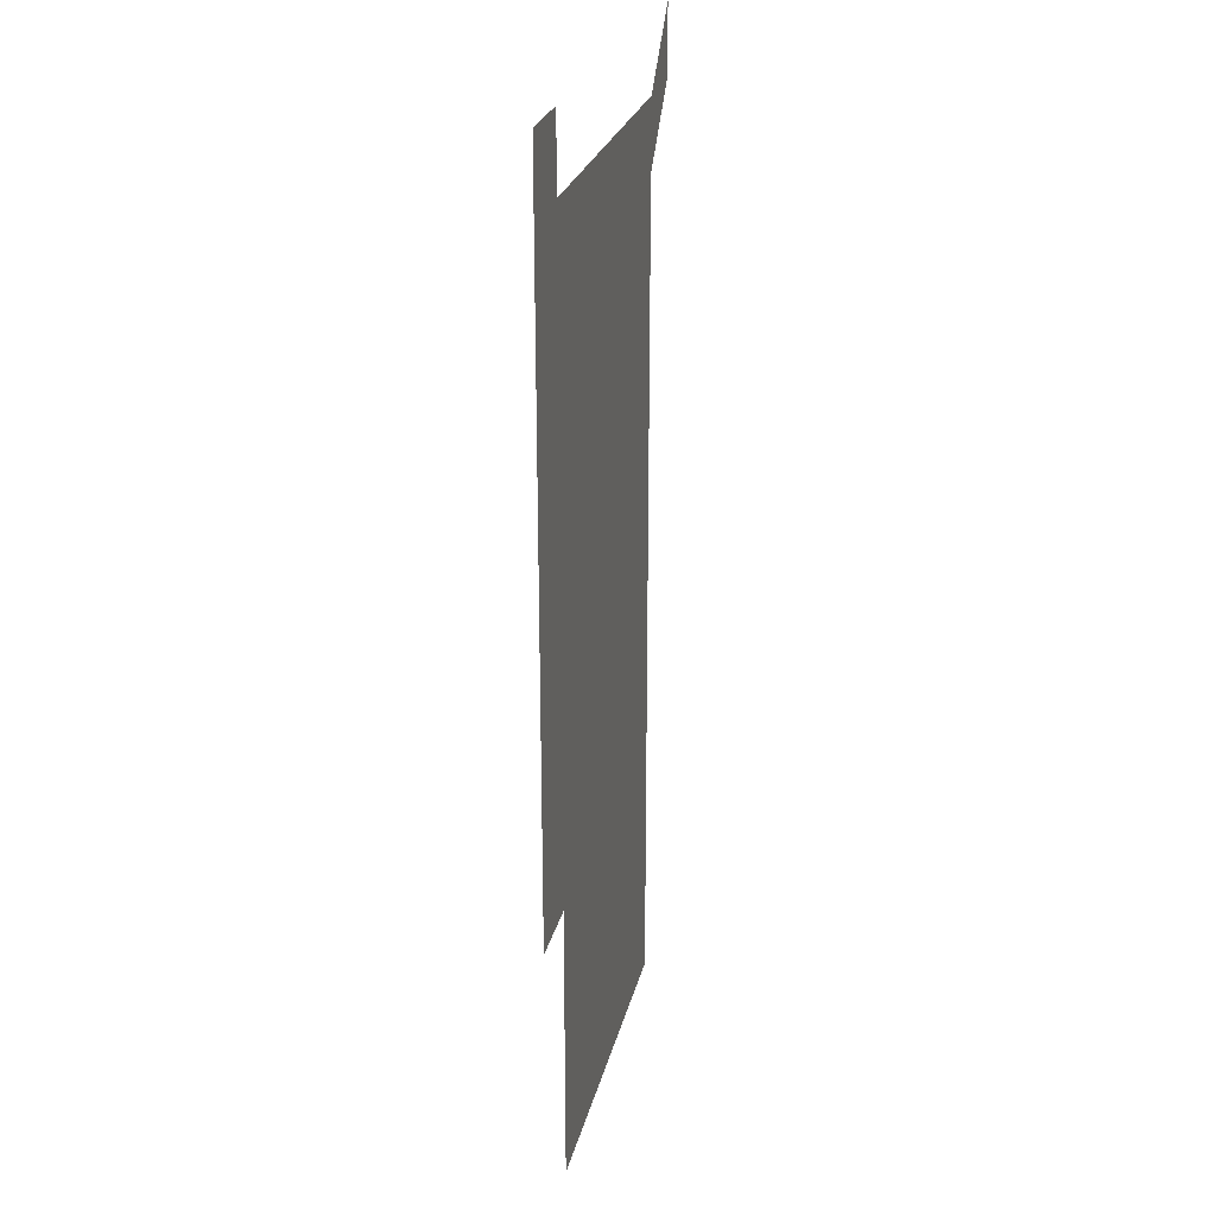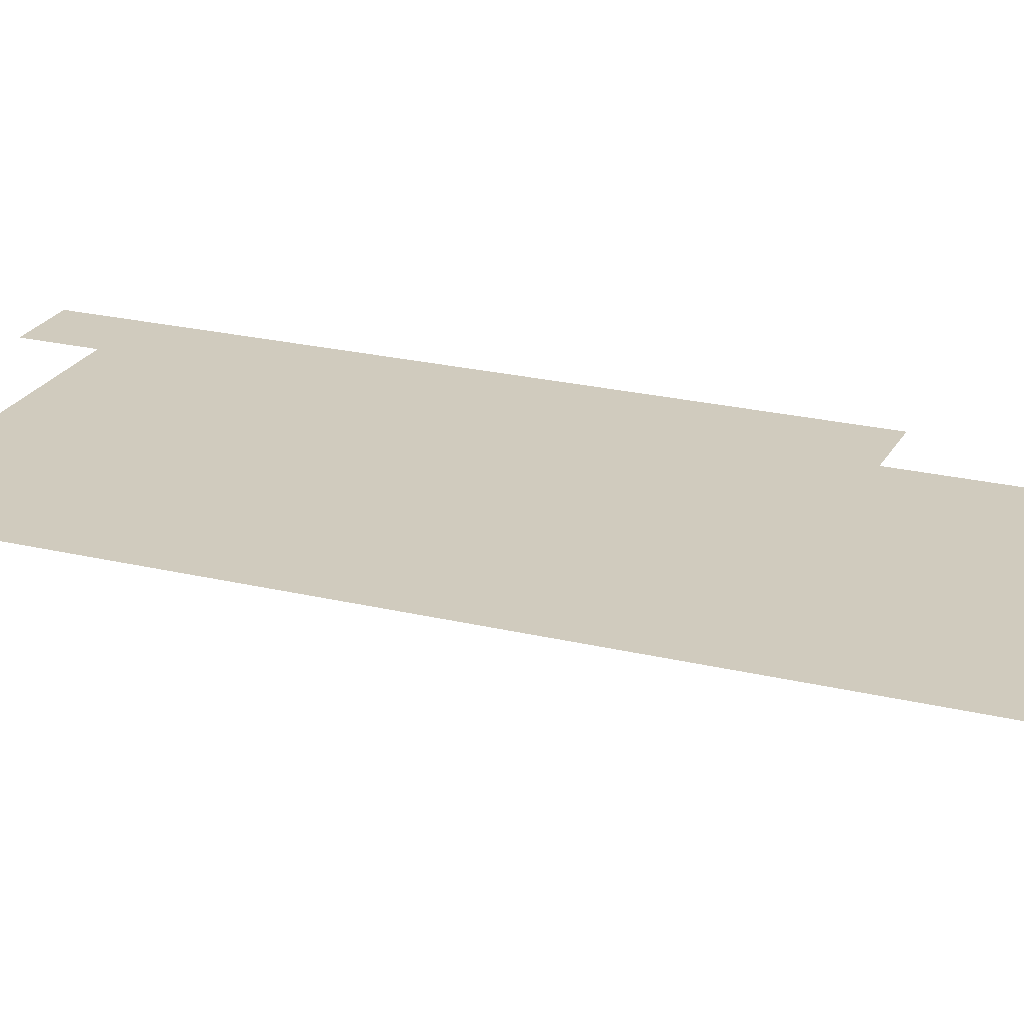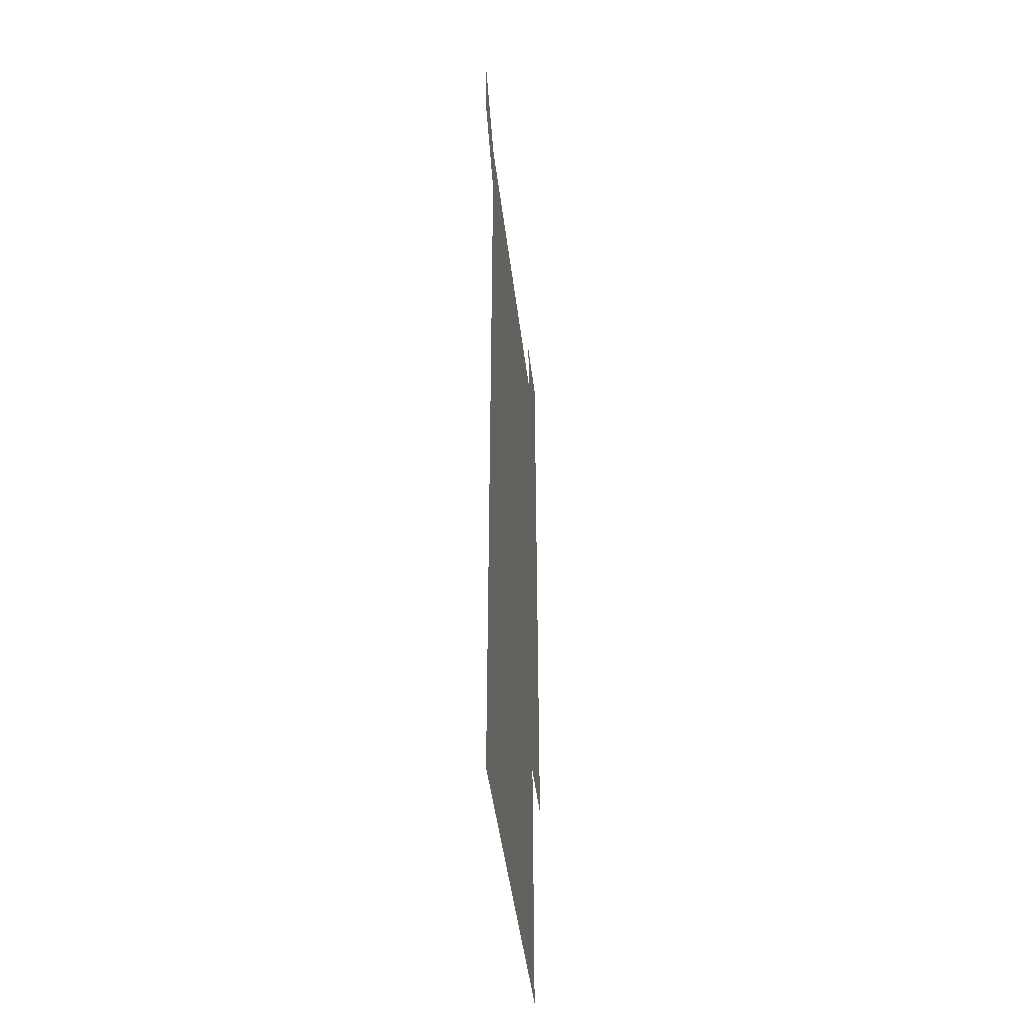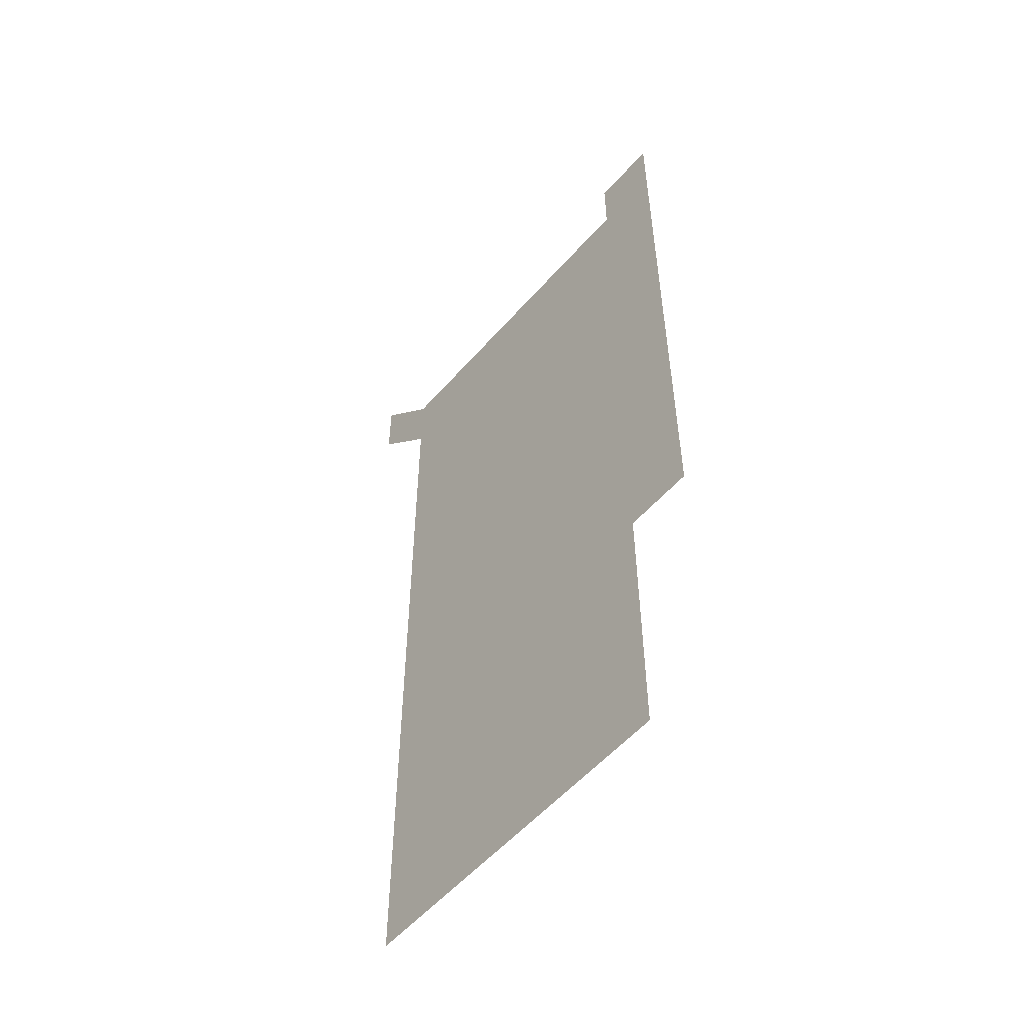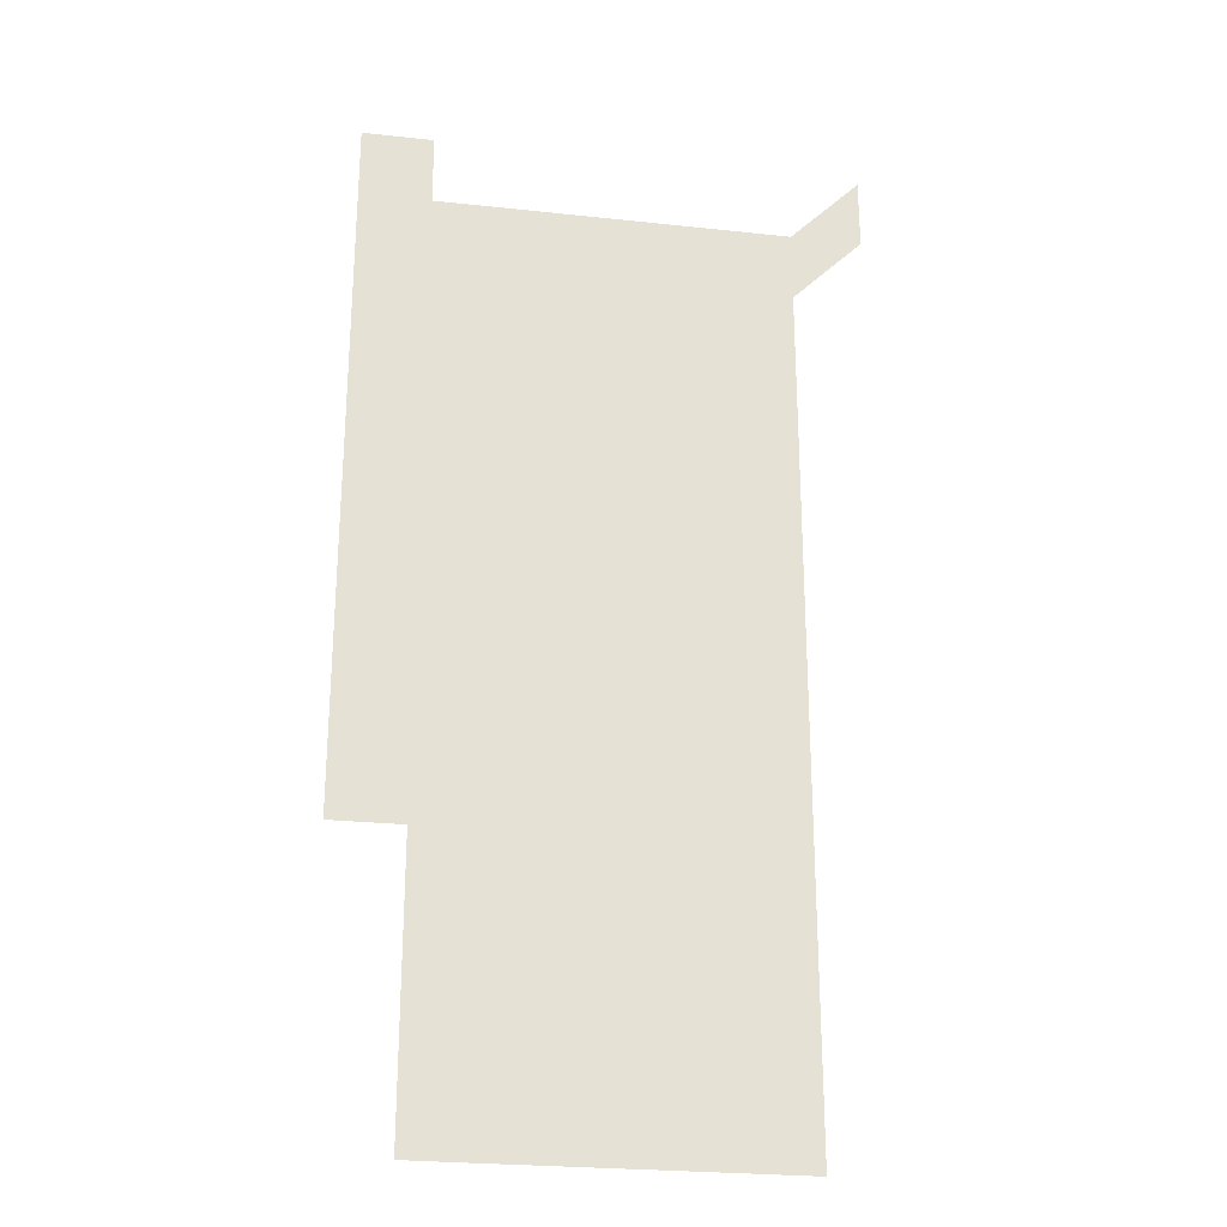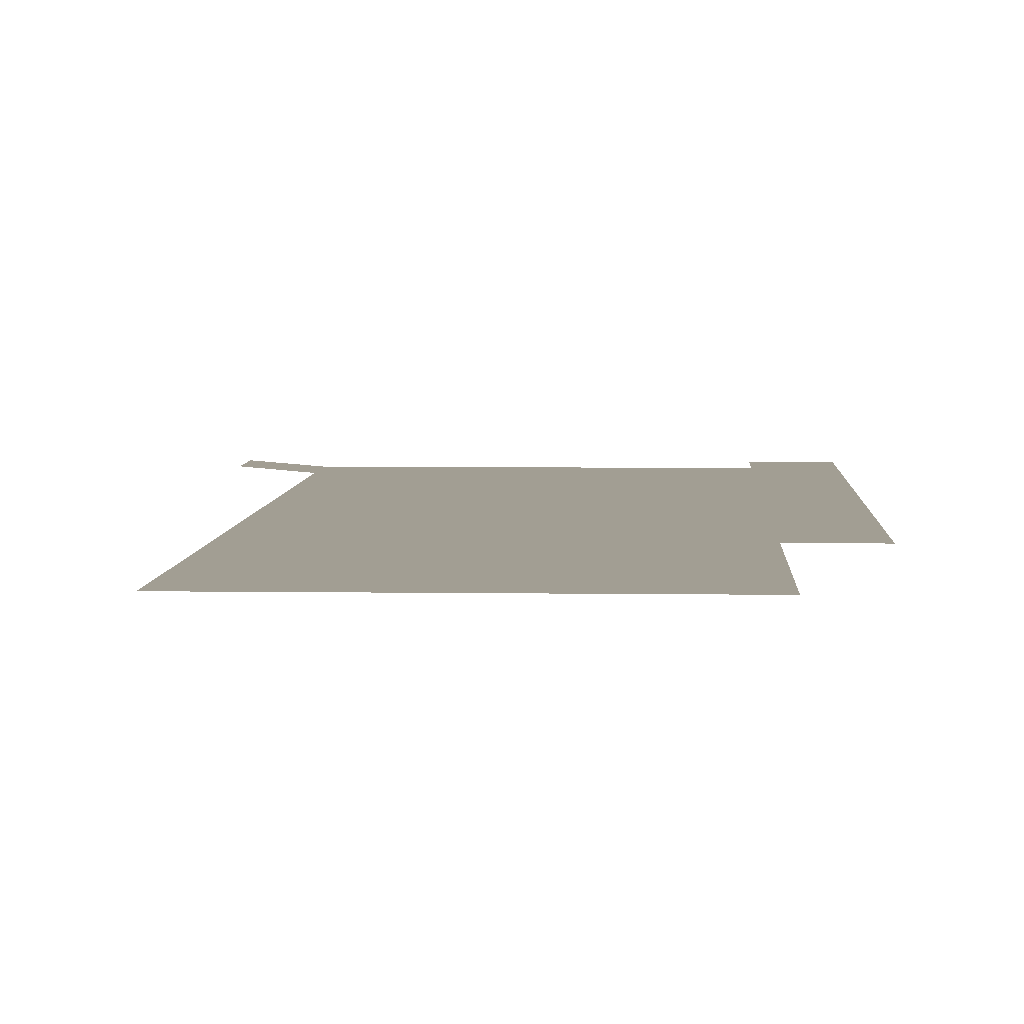
<metadata>
{"format":"obj","ext":"obj","renderer":"f3d","projection":"perspective","resolution":1024,"background":"white","views":[{"elev":25.0,"azim":102.7,"up":"+Y"},{"elev":23.3,"azim":-67.8,"up":"+Z"},{"elev":-46.6,"azim":-83.0,"up":"+Y"},{"elev":-55.1,"azim":49.7,"up":"+Y"},{"elev":-25.5,"azim":170.1,"up":"+Y"},{"elev":5.0,"azim":2.8,"up":"+Z"}]}
</metadata>
<code>
v 451 571 0
v 451 601 0
v 481 181 0
v 481 210.9 0
v 481 240.9 0
v 481 271 0
v 481 301 0
v 481 331 0
v 481 361 0
v 481 391 0
v 481 421 0
v 481 451 0
v 481 481 0
v 481 511 0
v 481 541 0
v 481 571 0
v 511 181 0
v 511.1 211.1 0
v 511 241 0
v 511 271 0
v 511 301 0
v 511 331 0
v 511 361 0
v 511 391 0
v 511 421 0
v 511 451 0
v 511 481 0
v 511 511 0
v 511 541 0
v 511 571 0
v 541 181 0
v 541 211 0
v 541 241 0
v 541 271 0
v 541 301 0
v 541 331 0
v 541 361 0
v 541 391 0
v 541 421 0
v 541 451 0
v 541 481 0
v 541 511 0
v 541 541 0
v 541 571 0
v 571 181 0
v 571 211 0
v 571 241 0
v 571 271 0
v 571 301 0
v 571 331 0
v 571 361 0
v 571 391 0
v 571 421 0
v 571 451 0
v 571 481 0
v 571 511 0
v 571 541 0
v 571 571 0
v 601 181 0
v 601 211 0
v 601 241 0
v 601 271 0
v 601 301 0
v 601 331 0
v 601 361 0
v 601 391 0
v 601 421 0
v 601 451 0
v 601 481 0
v 601 511 0
v 601 541 0
v 601 571 0
v 631 181 0
v 631 211 0
v 631 241 0
v 631 271 0
v 631 301.1 0
v 631 331 0
v 631 361 0
v 631 391 0
v 631 421 0
v 631 451 0
v 631 481 0
v 631 511 0
v 631 541 0
v 631 571 0
v 631 601 0
v 661 301 0
v 661 331 0
v 661 361 0
v 661 391 0
v 661 421 0
v 661 451 0
v 661 481 0
v 661 511 0
v 661 541 0
v 661 571 0
v 661 601 0
f 15 16 1
f 1 16 2
f 3 17 4
f 17 18 4
f 4 18 5
f 18 19 5
f 5 19 6
f 19 20 6
f 6 20 7
f 20 21 7
f 7 21 8
f 21 22 8
f 8 22 9
f 22 23 9
f 9 23 10
f 23 24 10
f 10 24 11
f 24 25 11
f 11 25 12
f 25 26 12
f 12 26 13
f 26 27 13
f 13 27 14
f 27 28 14
f 14 28 15
f 28 29 15
f 15 29 16
f 29 30 16
f 17 31 18
f 31 32 18
f 18 32 19
f 32 33 19
f 19 33 20
f 33 34 20
f 20 34 21
f 34 35 21
f 21 35 22
f 35 36 22
f 22 36 23
f 36 37 23
f 23 37 24
f 37 38 24
f 24 38 25
f 38 39 25
f 25 39 26
f 39 40 26
f 26 40 27
f 40 41 27
f 27 41 28
f 41 42 28
f 28 42 29
f 42 43 29
f 29 43 30
f 43 44 30
f 31 45 32
f 45 46 32
f 32 46 33
f 46 47 33
f 33 47 34
f 47 48 34
f 34 48 35
f 48 49 35
f 35 49 36
f 49 50 36
f 36 50 37
f 50 51 37
f 37 51 38
f 51 52 38
f 38 52 39
f 52 53 39
f 39 53 40
f 53 54 40
f 40 54 41
f 54 55 41
f 41 55 42
f 55 56 42
f 42 56 43
f 56 57 43
f 43 57 44
f 57 58 44
f 45 59 46
f 59 60 46
f 46 60 47
f 60 61 47
f 47 61 48
f 61 62 48
f 48 62 49
f 62 63 49
f 49 63 50
f 63 64 50
f 50 64 51
f 64 65 51
f 51 65 52
f 65 66 52
f 52 66 53
f 66 67 53
f 53 67 54
f 67 68 54
f 54 68 55
f 68 69 55
f 55 69 56
f 69 70 56
f 56 70 57
f 70 71 57
f 57 71 58
f 71 72 58
f 59 73 60
f 73 74 60
f 60 74 61
f 74 75 61
f 61 75 62
f 75 76 62
f 62 76 63
f 76 77 63
f 63 77 64
f 77 78 64
f 64 78 65
f 78 79 65
f 65 79 66
f 79 80 66
f 66 80 67
f 80 81 67
f 67 81 68
f 81 82 68
f 68 82 69
f 82 83 69
f 69 83 70
f 83 84 70
f 70 84 71
f 84 85 71
f 71 85 72
f 85 86 72
f 77 88 78
f 88 89 78
f 78 89 79
f 89 90 79
f 79 90 80
f 90 91 80
f 80 91 81
f 91 92 81
f 81 92 82
f 92 93 82
f 82 93 83
f 93 94 83
f 83 94 84
f 94 95 84
f 84 95 85
f 95 96 85
f 85 96 86
f 96 97 86
f 86 97 87
f 97 98 87

</code>
